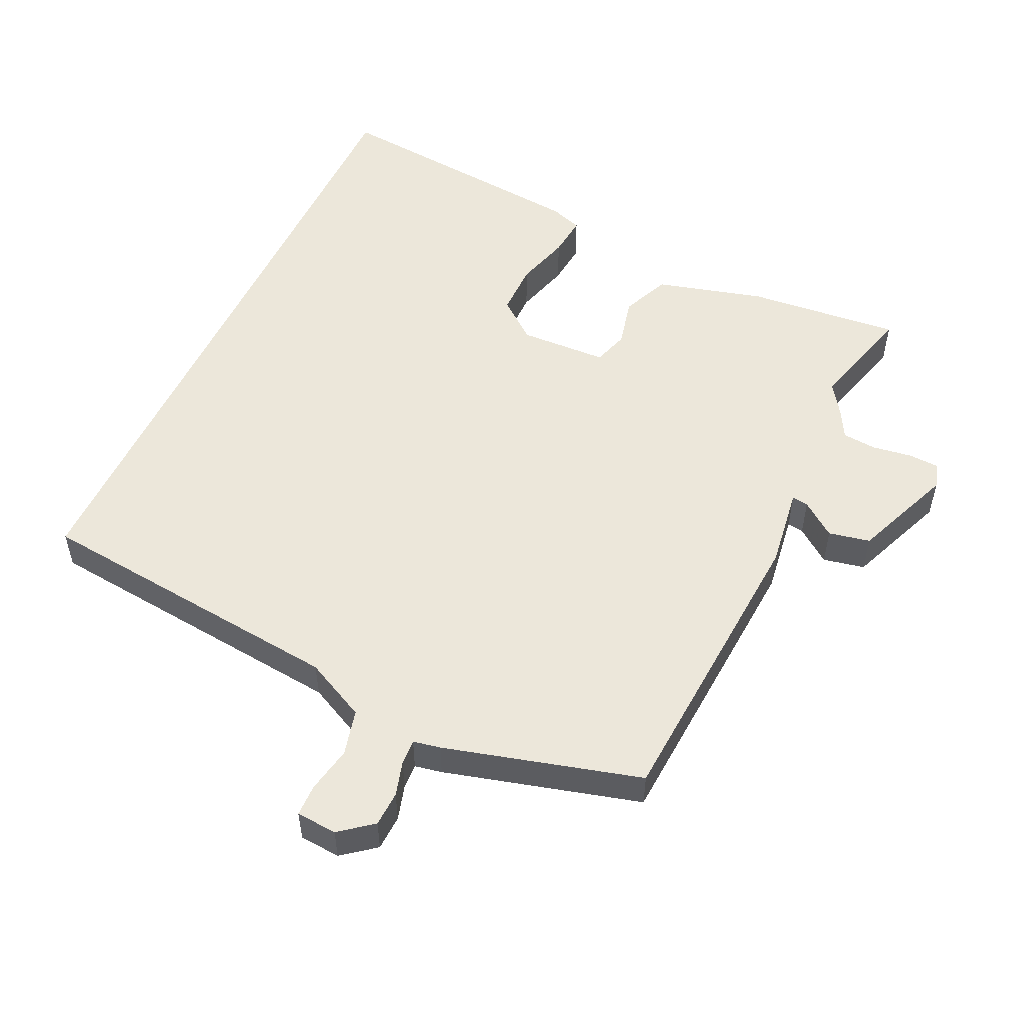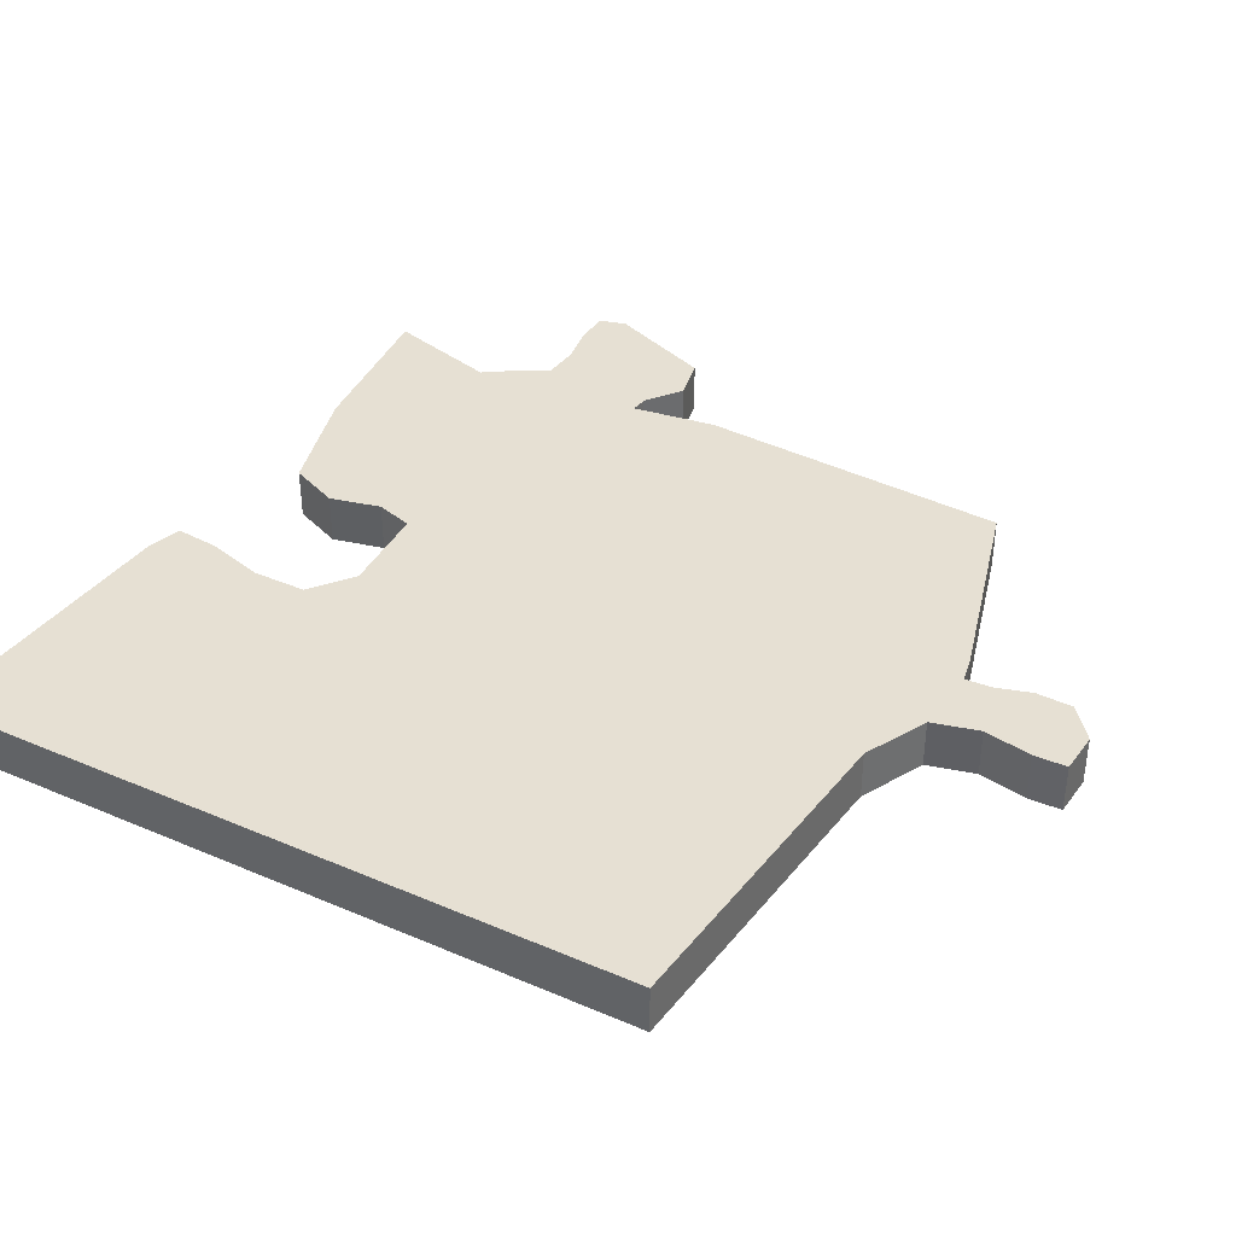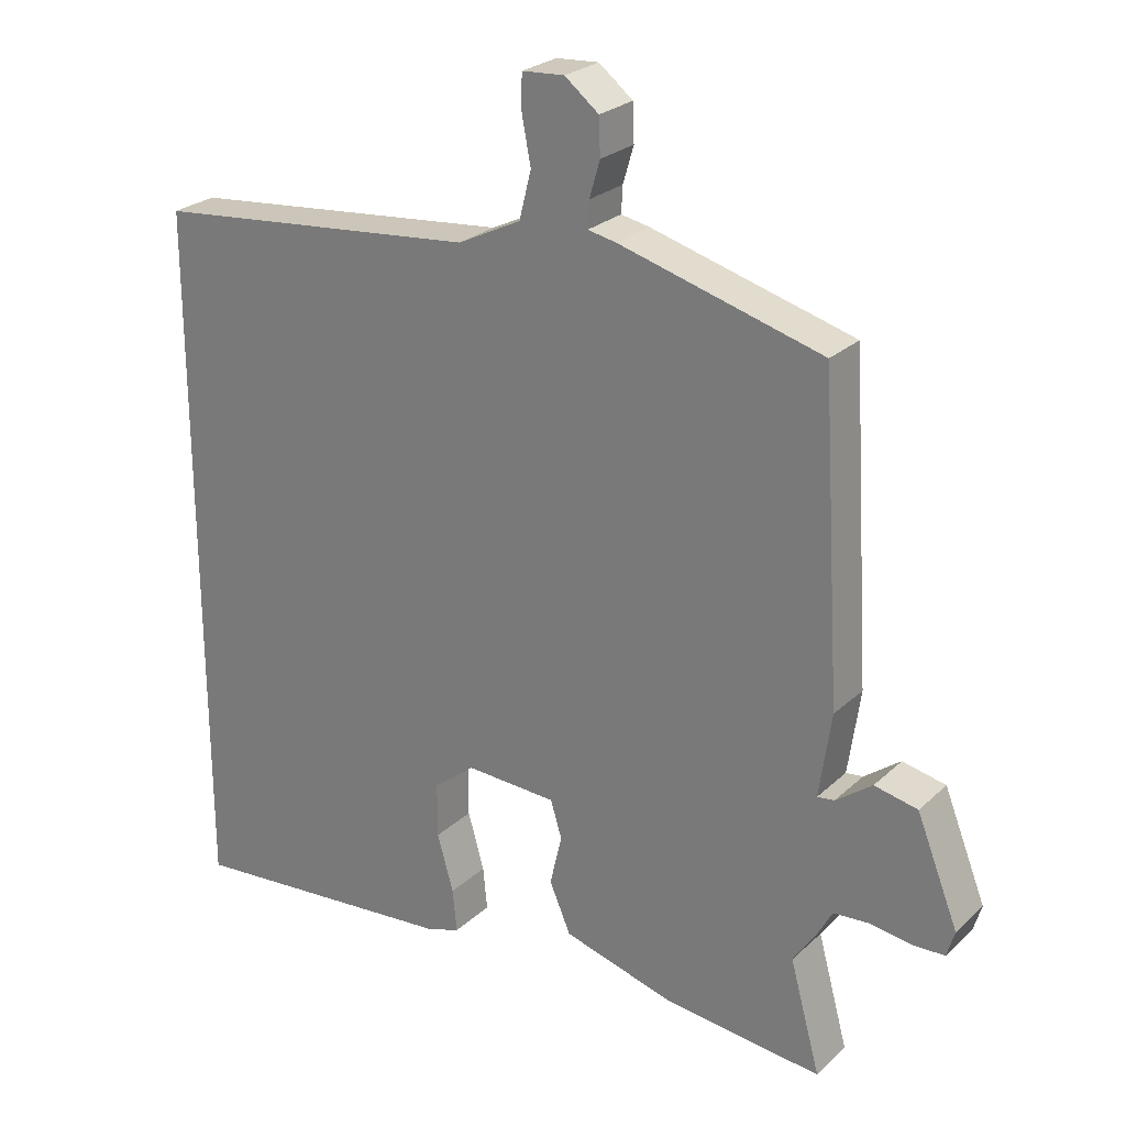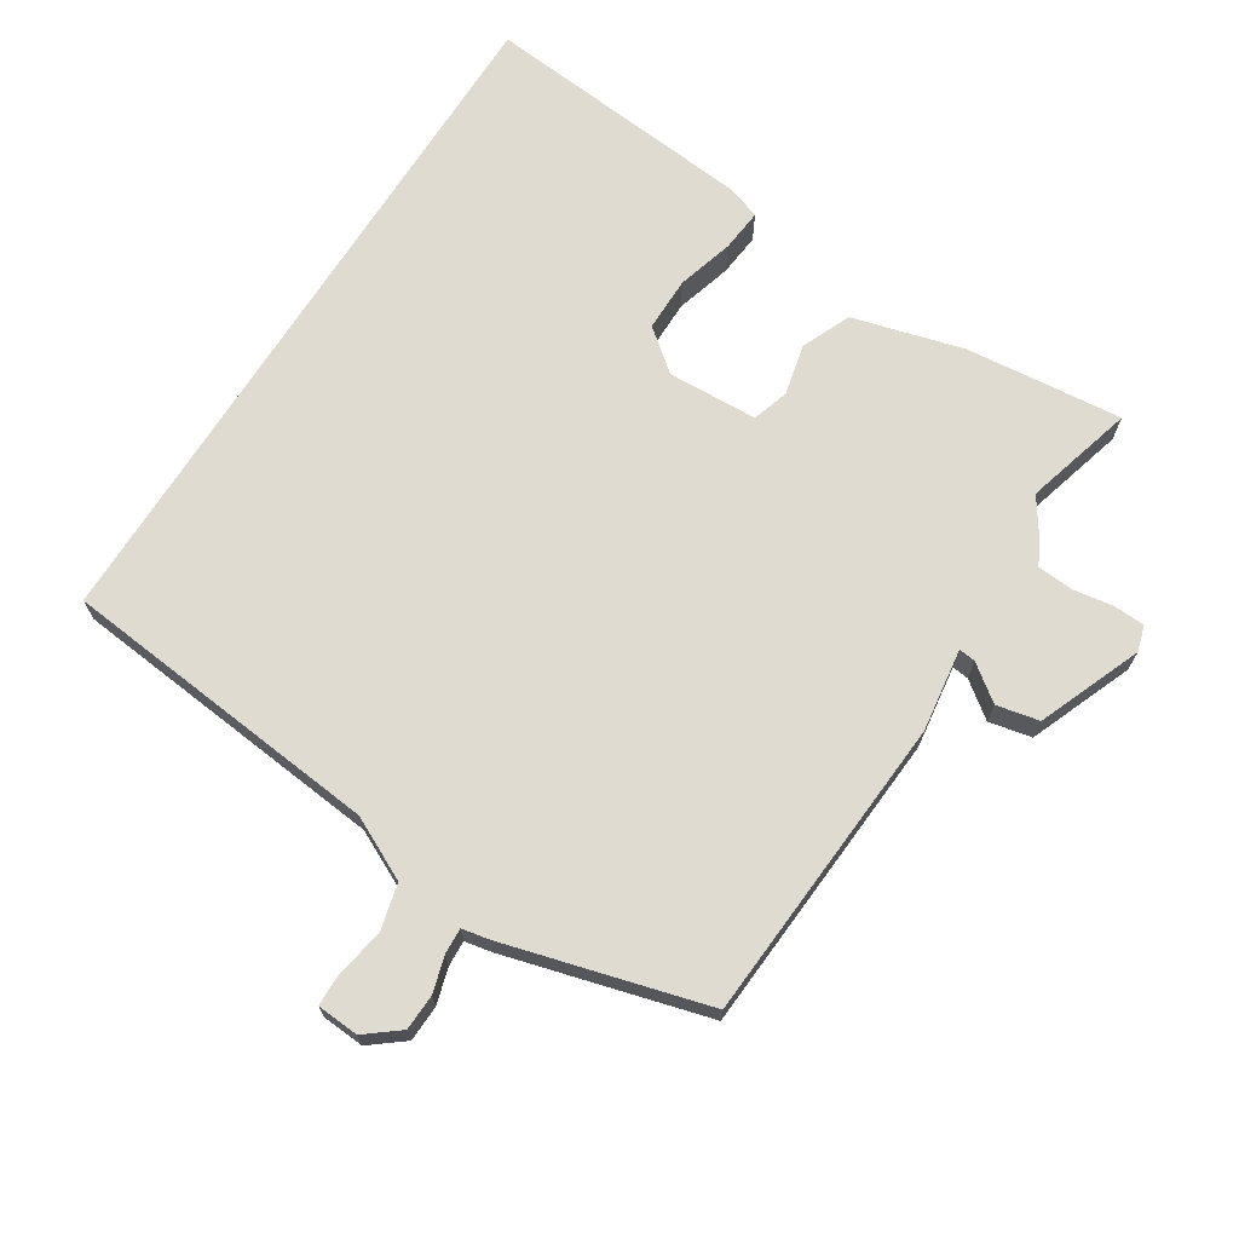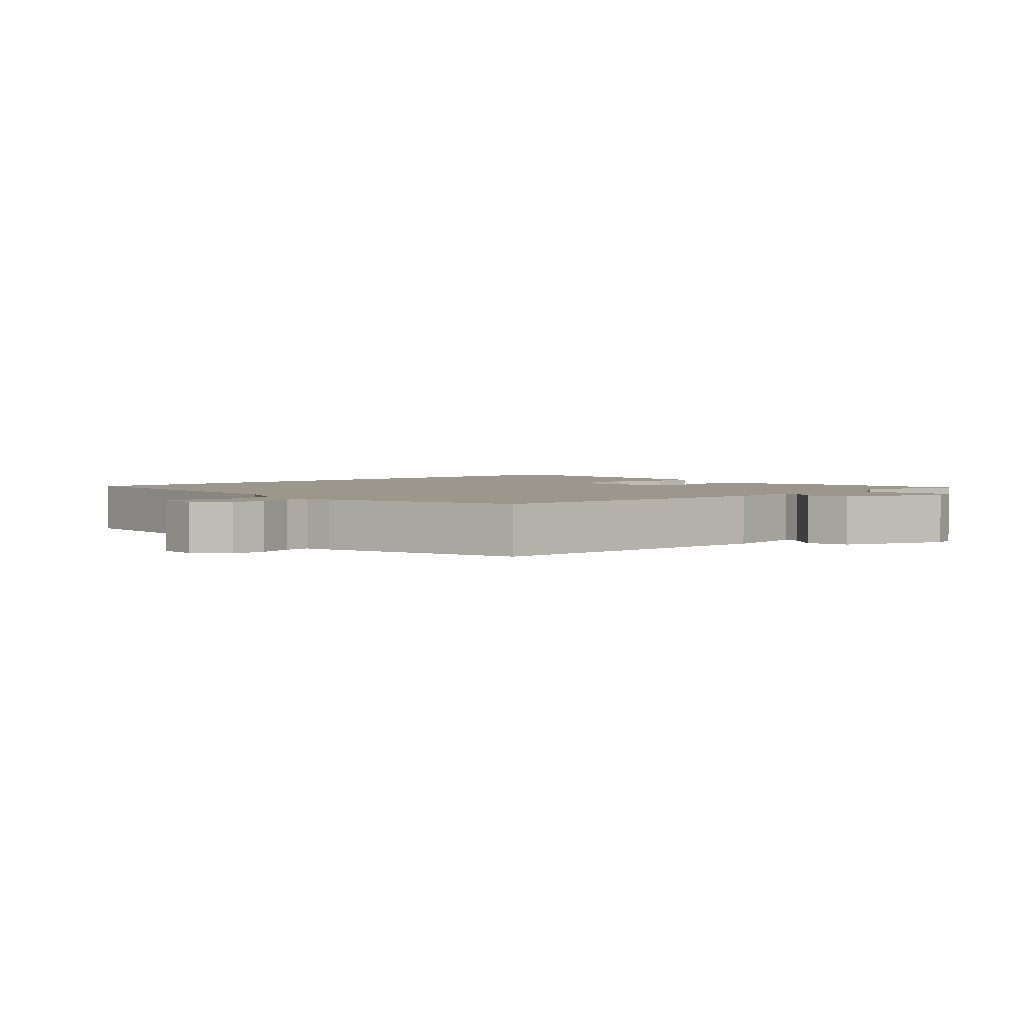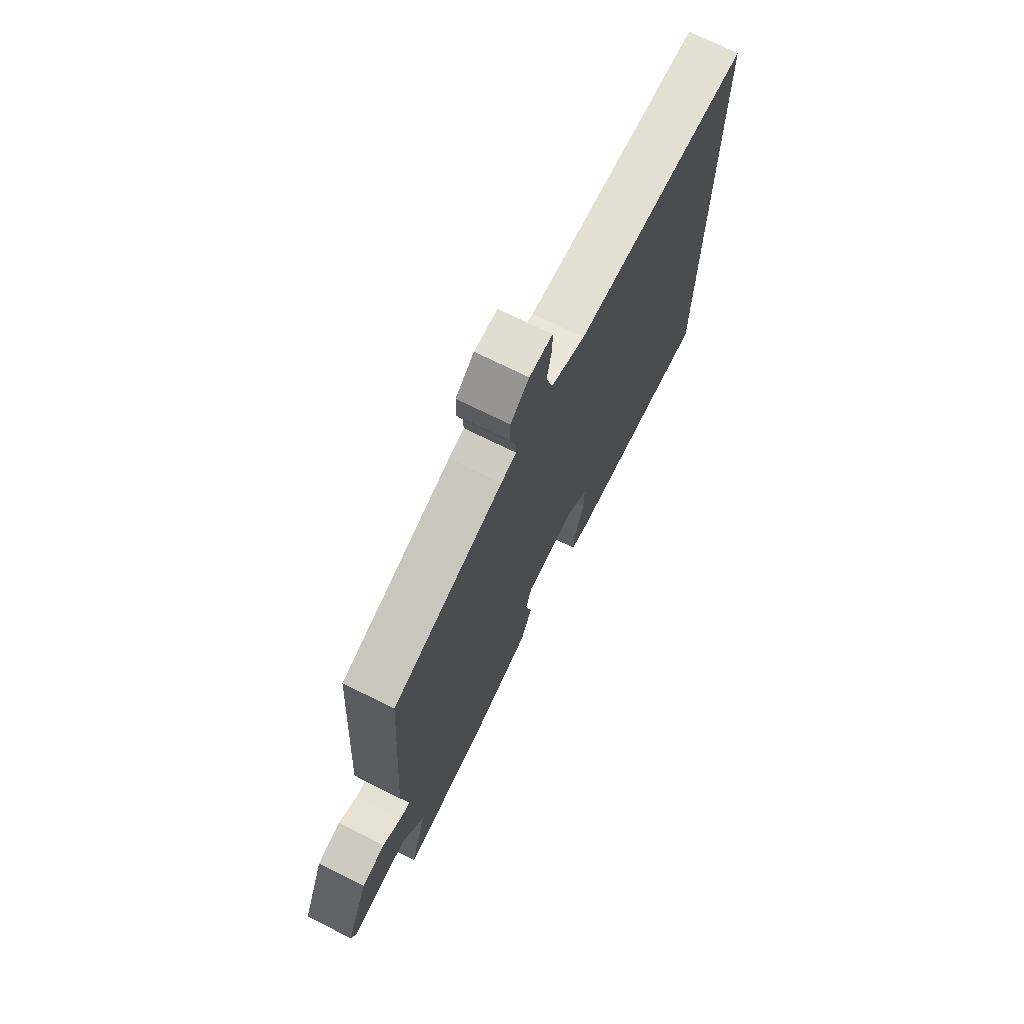
<metadata>
{"format":"obj","ext":"obj","renderer":"f3d","projection":"perspective","resolution":1024,"background":"white","views":[{"elev":53.0,"azim":25.3,"up":"+Y"},{"elev":38.4,"azim":-61.5,"up":"+Y"},{"elev":25.4,"azim":35.0,"up":"+Z"},{"elev":69.9,"azim":32.5,"up":"+Y"},{"elev":2.6,"azim":46.0,"up":"+Y"},{"elev":72.7,"azim":116.4,"up":"+Z"}]}
</metadata>
<code>
v 0.479 0.07 0.428
v 0.507 0.07 -0.014
v 0.49 0.07 -0.133
v 0.514 0.07 -0.13
v 0.565 0.07 -0.092
v 0.626 0.07 -0.105
v 0.685 0.07 -0.253
v 0.674 0.07 -0.29
v 0.629 0.07 -0.292
v 0.571 0.07 -0.283
v 0.52 0.07 -0.287
v 0.497 0.07 -0.329
v 0.466 0.07 -0.375
v 0.509 0.07 -0.532
v 0.285 0.07 -0.509
v 0.127 0.07 -0.465
v 0.097 0.07 -0.395
v 0.114 0.07 -0.322
v 0.098 0.07 -0.27
v -0.031 0.07 -0.264
v -0.09 0.07 -0.311
v -0.09 0.07 -0.388
v -0.067 0.07 -0.469
v -0.061 0.07 -0.53
v -0.108 0.07 -0.546
v -0.5 0.07 -0.581
v -0.5 0.07 0.418
v -0.036 0.07 0.464
v 0.054 0.07 0.508
v 0.071 0.07 0.575
v 0.058 0.07 0.643
v 0.059 0.07 0.69
v 0.119 0.07 0.694
v 0.167 0.07 0.656
v 0.169 0.07 0.604
v 0.154 0.07 0.553
v 0.152 0.07 0.516
v 0.192 0.07 0.508
v 0.479 0 0.428
v 0.507 0 -0.014
v 0.49 0 -0.133
v 0.514 0 -0.13
v 0.565 0 -0.092
v 0.626 0 -0.105
v 0.685 0 -0.253
v 0.674 0 -0.29
v 0.629 0 -0.292
v 0.571 0 -0.283
v 0.52 0 -0.287
v 0.497 0 -0.329
v 0.466 0 -0.375
v 0.509 0 -0.532
v 0.285 0 -0.509
v 0.127 0 -0.465
v 0.097 0 -0.395
v 0.114 0 -0.322
v 0.098 0 -0.27
v -0.031 0 -0.264
v -0.09 0 -0.311
v -0.09 0 -0.388
v -0.067 0 -0.469
v -0.061 0 -0.53
v -0.108 0 -0.546
v -0.5 0 -0.581
v -0.5 0 0.418
v -0.036 0 0.464
v 0.054 0 0.508
v 0.071 0 0.575
v 0.058 0 0.643
v 0.059 0 0.69
v 0.119 0 0.694
v 0.167 0 0.656
v 0.169 0 0.604
v 0.154 0 0.553
v 0.152 0 0.516
v 0.192 0 0.508
f 1 2 3
f 38 1 3
f 37 38 3
f 34 35 36
f 33 34 36
f 32 33 36
f 31 32 36
f 30 31 36
f 29 30 36 37
f 28 29 37 3
f 25 26 27
f 24 25 27
f 23 24 27
f 22 23 27
f 21 22 27
f 20 21 27 28
f 19 20 28 3
f 16 17 18
f 15 16 18
f 14 15 18
f 13 14 18
f 19 3 4
f 18 19 4
f 13 18 4
f 12 13 4
f 11 12 4
f 8 9 10
f 7 8 10
f 6 7 10
f 5 6 10
f 4 5 10
f 4 10 11
f 41 40 39
f 41 39 76
f 41 76 75
f 74 73 72
f 74 72 71
f 74 71 70
f 74 70 69
f 74 69 68
f 75 74 68 67
f 41 75 67 66
f 65 64 63
f 65 63 62
f 65 62 61
f 65 61 60
f 65 60 59
f 66 65 59 58
f 41 66 58 57
f 56 55 54
f 56 54 53
f 56 53 52
f 56 52 51
f 42 41 57
f 42 57 56
f 42 56 51
f 42 51 50
f 42 50 49
f 48 47 46
f 48 46 45
f 48 45 44
f 48 44 43
f 48 43 42
f 49 48 42
f 1 39 40 2
f 2 40 41 3
f 3 41 42 4
f 4 42 43 5
f 5 43 44 6
f 6 44 45 7
f 7 45 46 8
f 8 46 47 9
f 9 47 48 10
f 10 48 49 11
f 11 49 50 12
f 12 50 51 13
f 13 51 52 14
f 14 52 53 15
f 15 53 54 16
f 16 54 55 17
f 17 55 56 18
f 18 56 57 19
f 19 57 58 20
f 20 58 59 21
f 21 59 60 22
f 22 60 61 23
f 23 61 62 24
f 24 62 63 25
f 25 63 64 26
f 26 64 65 27
f 27 65 66 28
f 28 66 67 29
f 29 67 68 30
f 30 68 69 31
f 31 69 70 32
f 32 70 71 33
f 33 71 72 34
f 34 72 73 35
f 35 73 74 36
f 36 74 75 37
f 37 75 76 38
f 38 76 39 1

</code>
